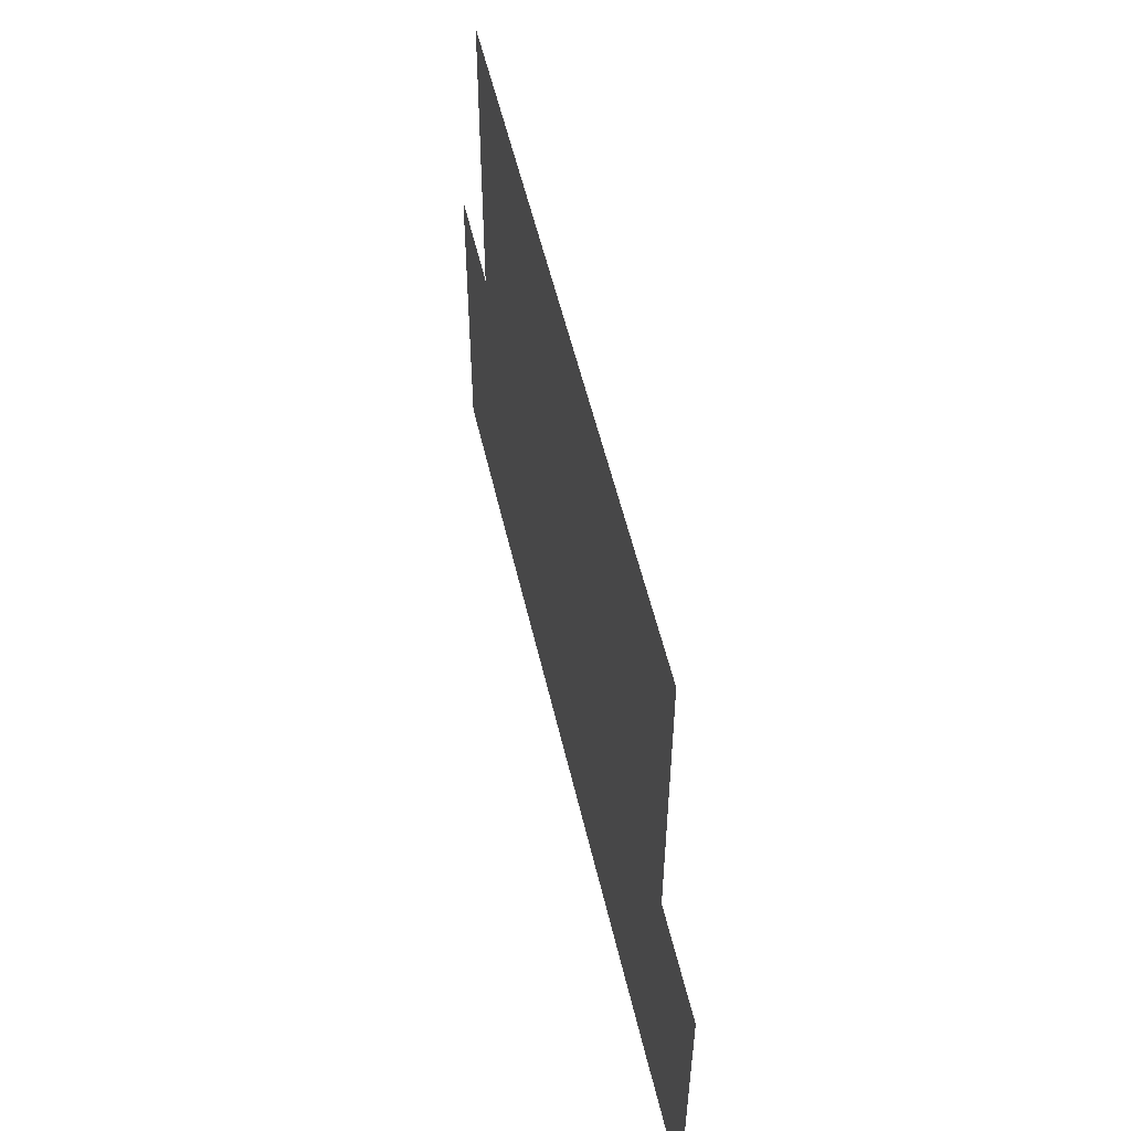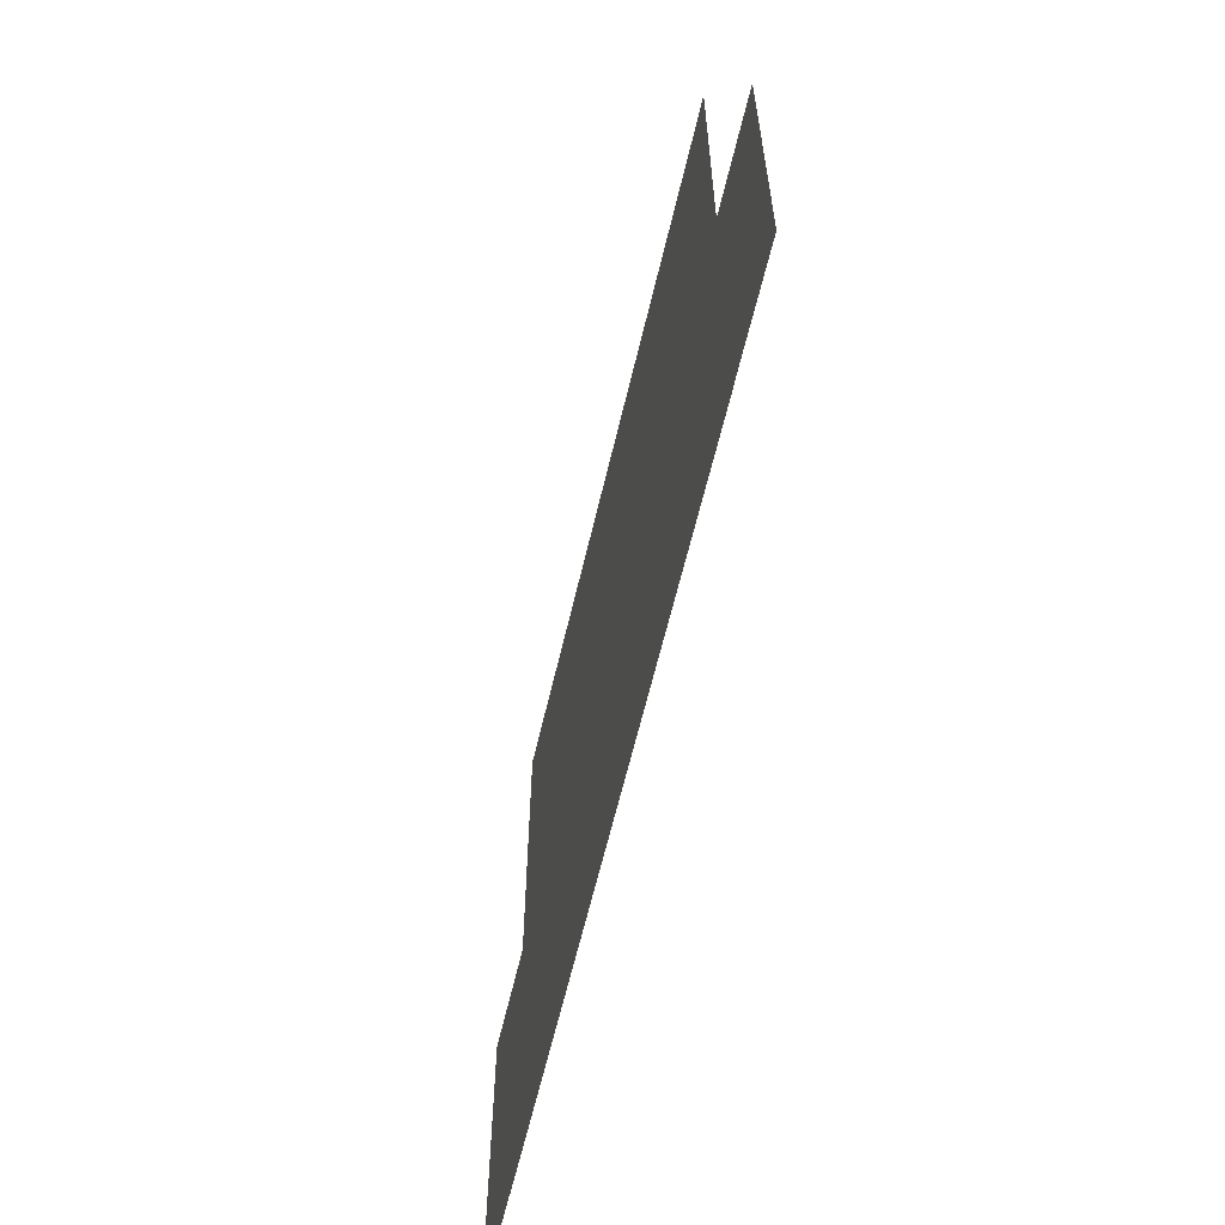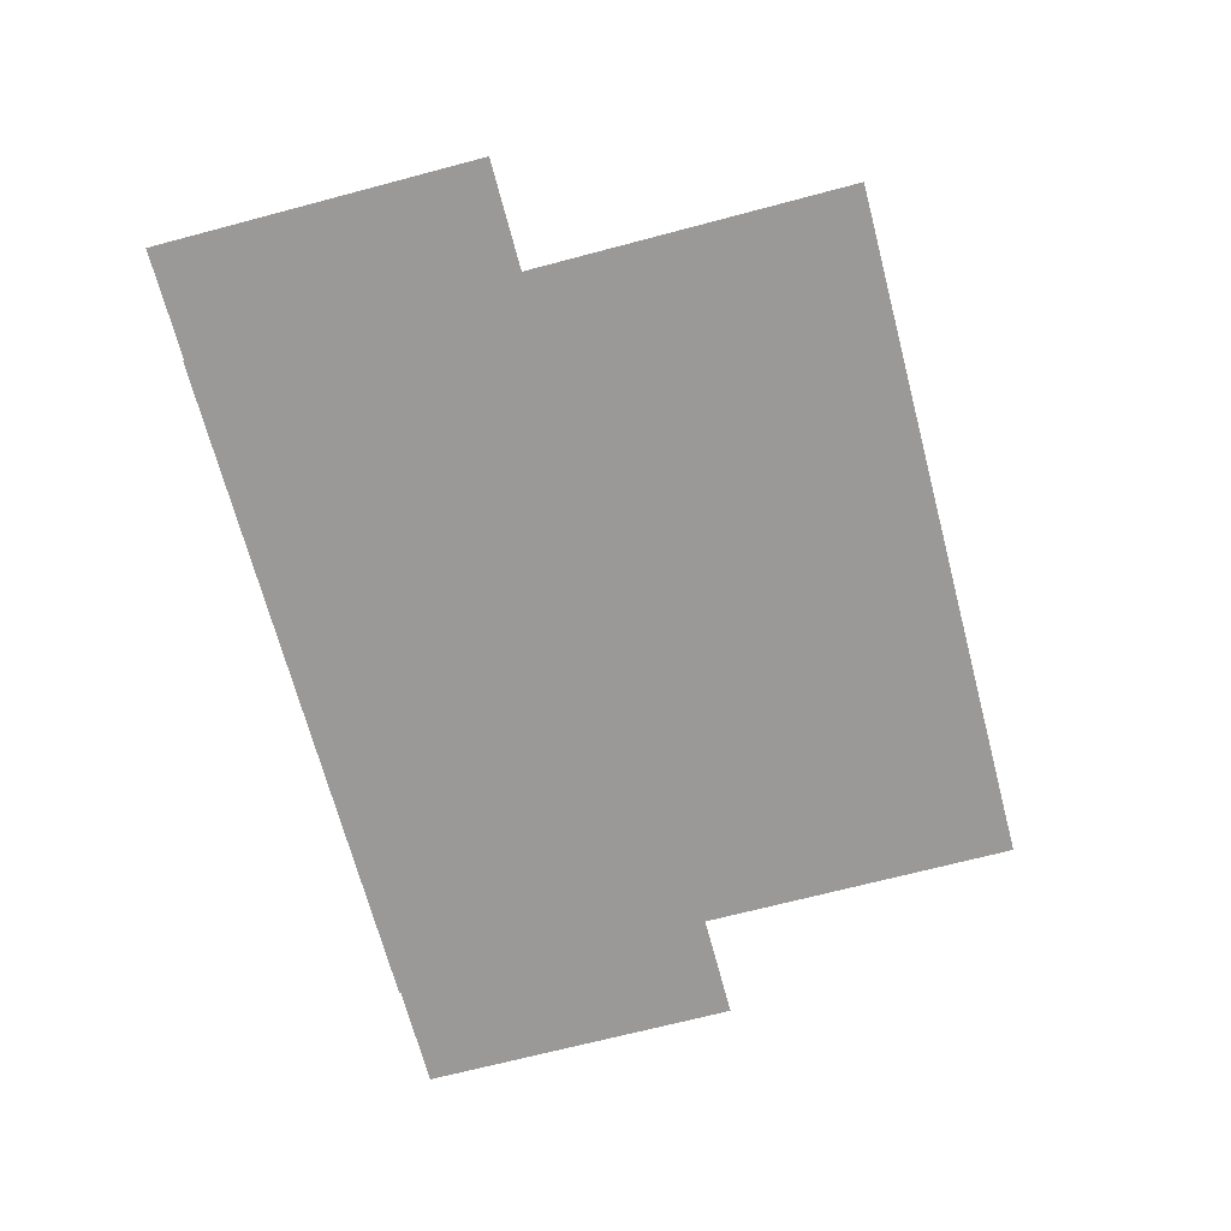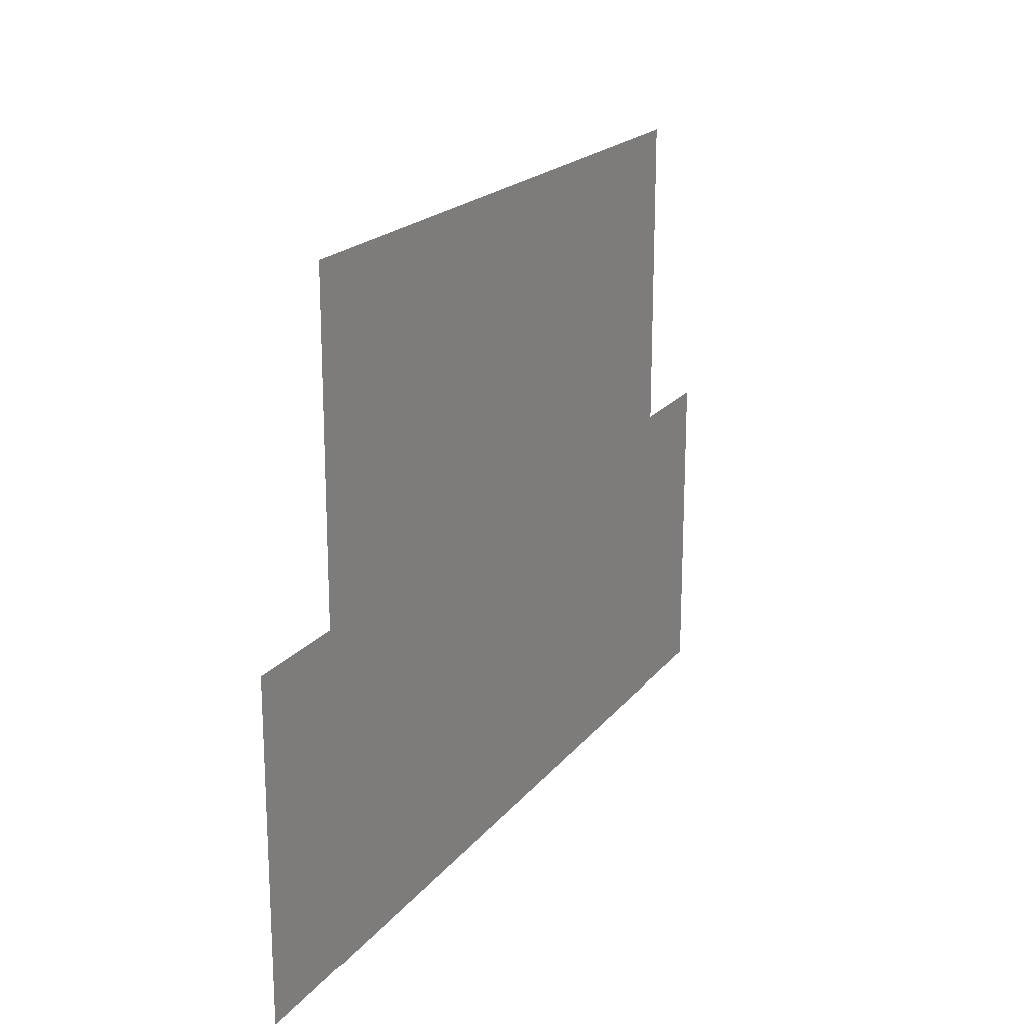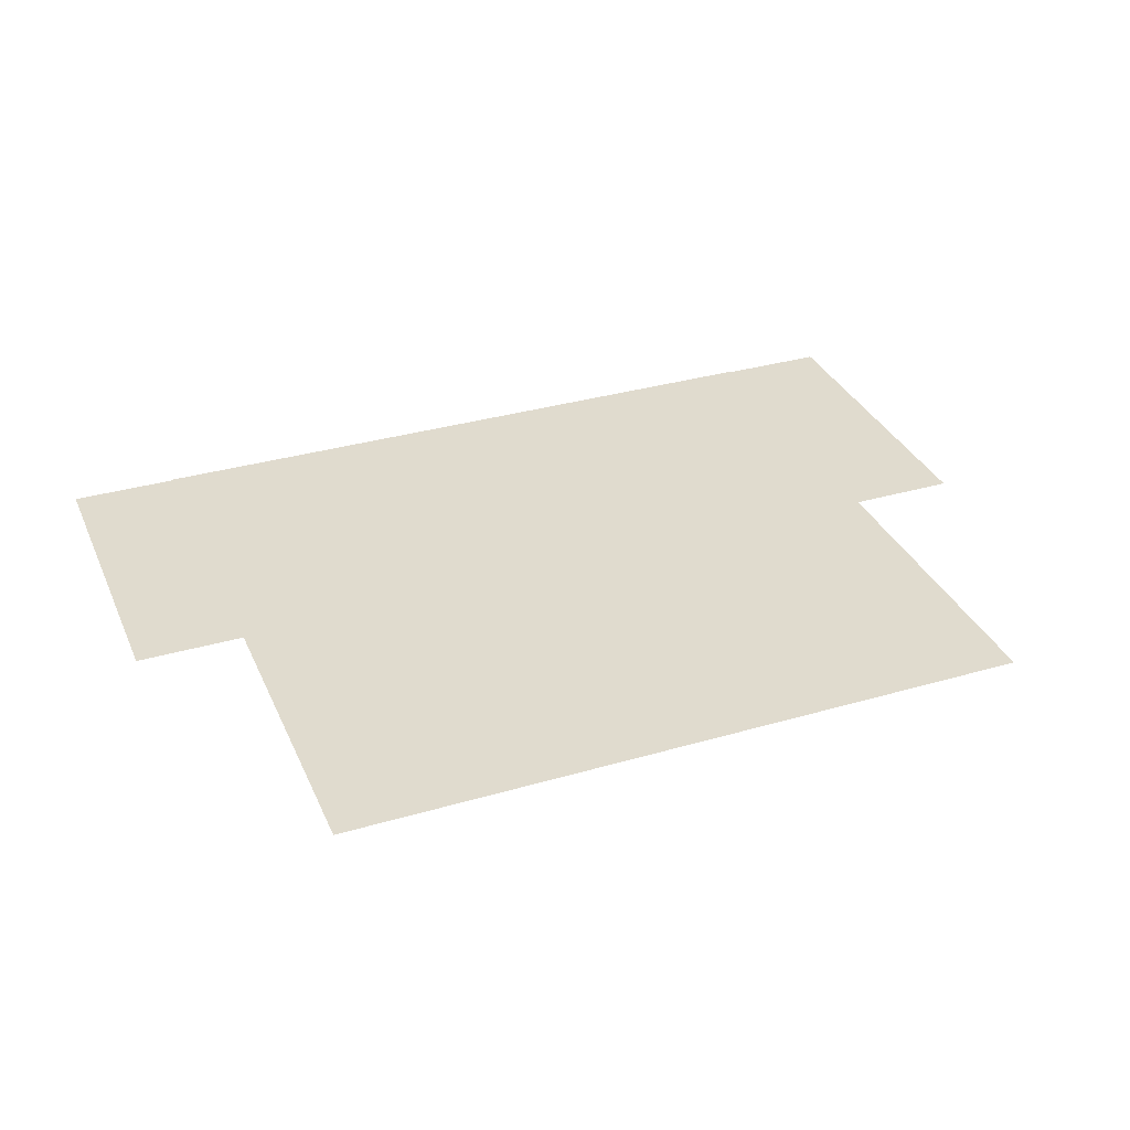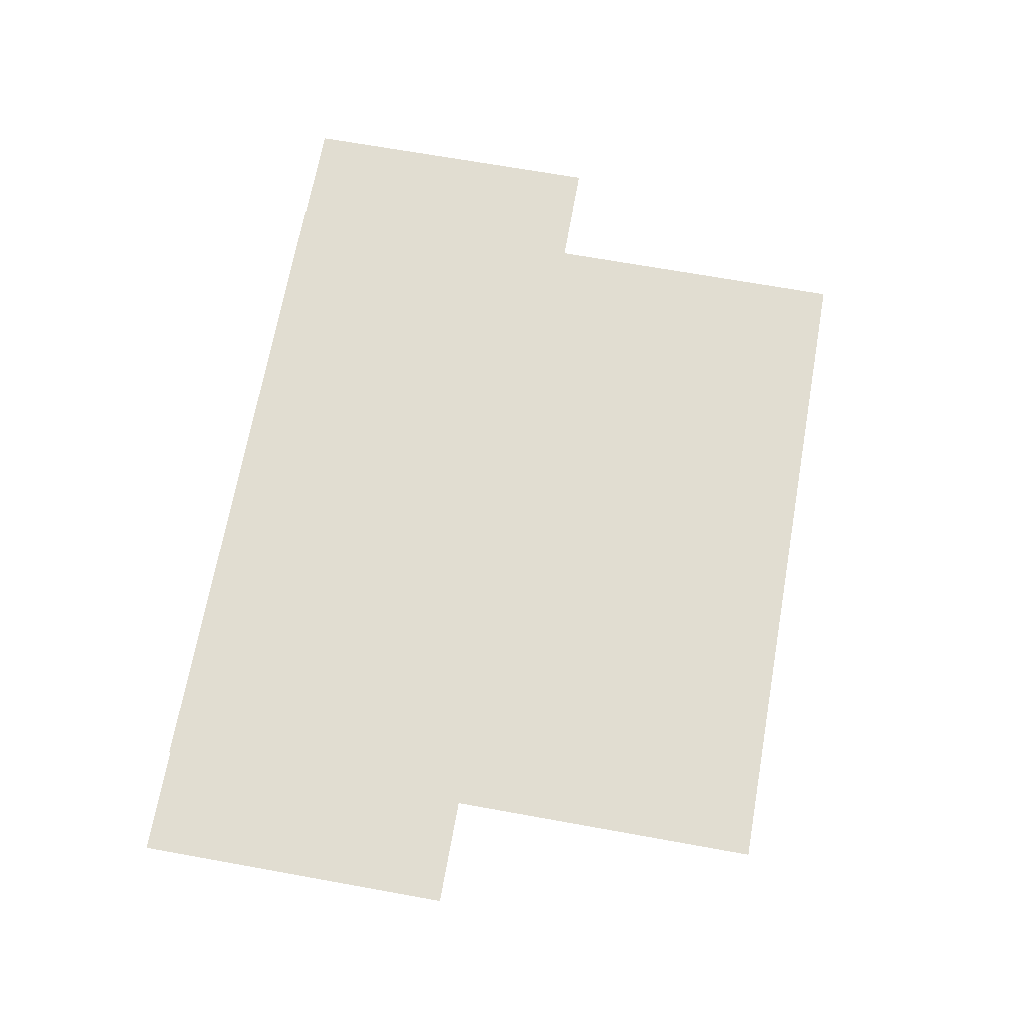
<metadata>
{"format":"obj","ext":"obj","renderer":"f3d","projection":"perspective","resolution":1024,"background":"white","views":[{"elev":54.2,"azim":-102.9,"up":"+Z"},{"elev":-62.2,"azim":-103.2,"up":"+Z"},{"elev":-69.0,"azim":-75.2,"up":"+Y"},{"elev":19.4,"azim":-63.6,"up":"+Z"},{"elev":33.7,"azim":-21.6,"up":"+Y"},{"elev":68.9,"azim":-79.8,"up":"+Y"}]}
</metadata>
<code>
o pCube59_polySurface92
v 7.114 -1 9.261
v -12.11 -1 -8.637
v -12.11 -1 -4.525
v -12.11 -1 -0.8911
v -12.11 -1 9.261
v 7.114 -1 -8.637
v 7.114 -1 -0.8911
v 7.114 -1 -4.525
v -15.11 -1 -8.597
v -12.11 -1 0.3981
v -12.11 -1 -8.597
v -15.11 -1 0.3981
v 7.113 -1 -8.597
v 10.11 -1 0.3981
v 10.11 -1 -8.597
v 7.113 -1 0.3981
f 1 3 4
f 2 7 8
f 9 10 11
f 12 10 9
f 13 14 15
f 16 14 13
f 1 2 3
f 4 5 1
f 8 6 2
f 2 1 7

</code>
